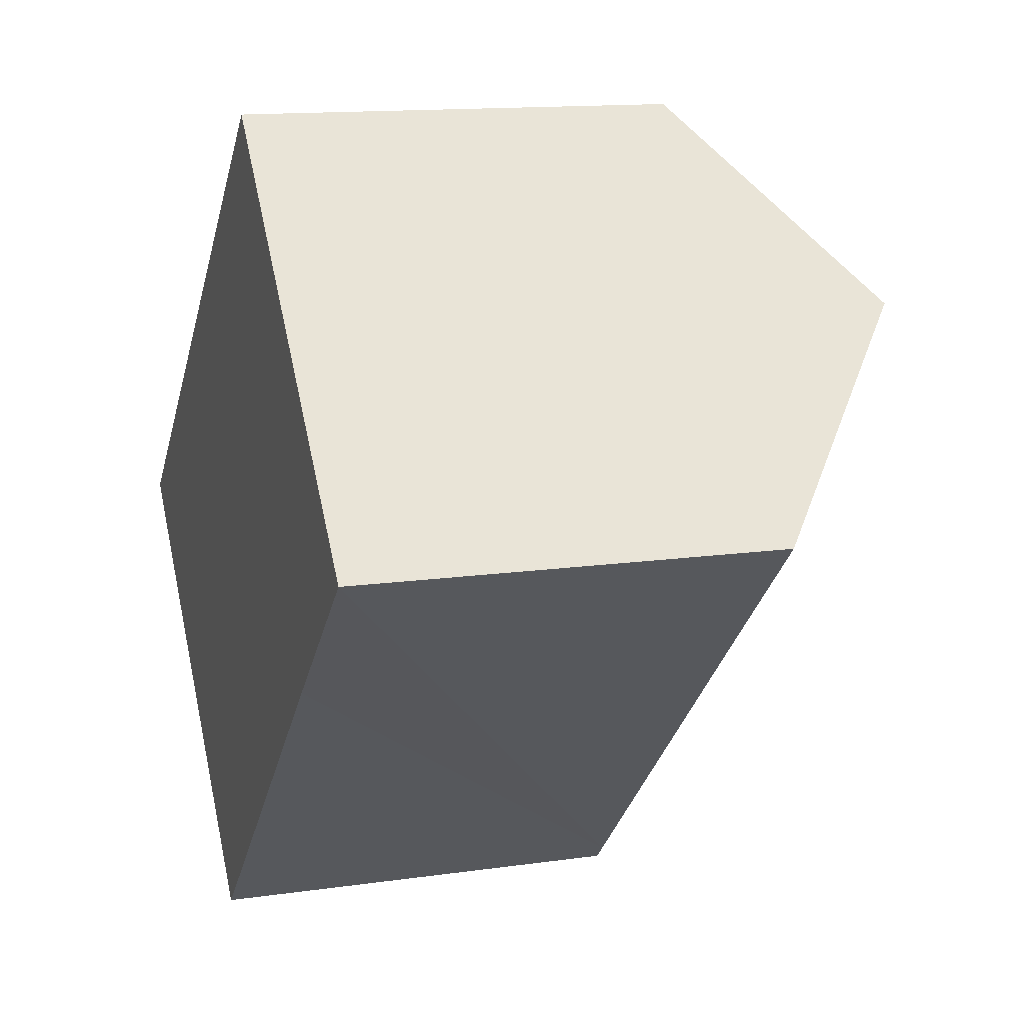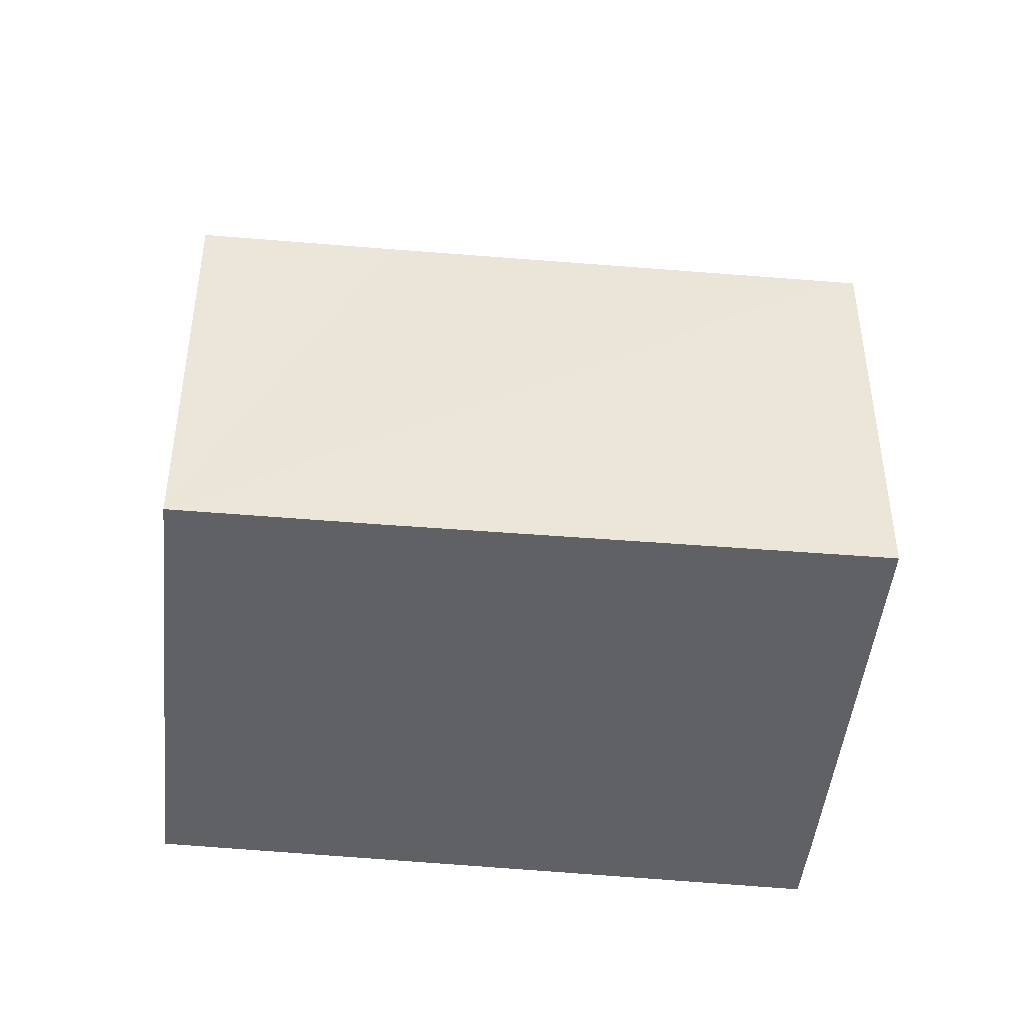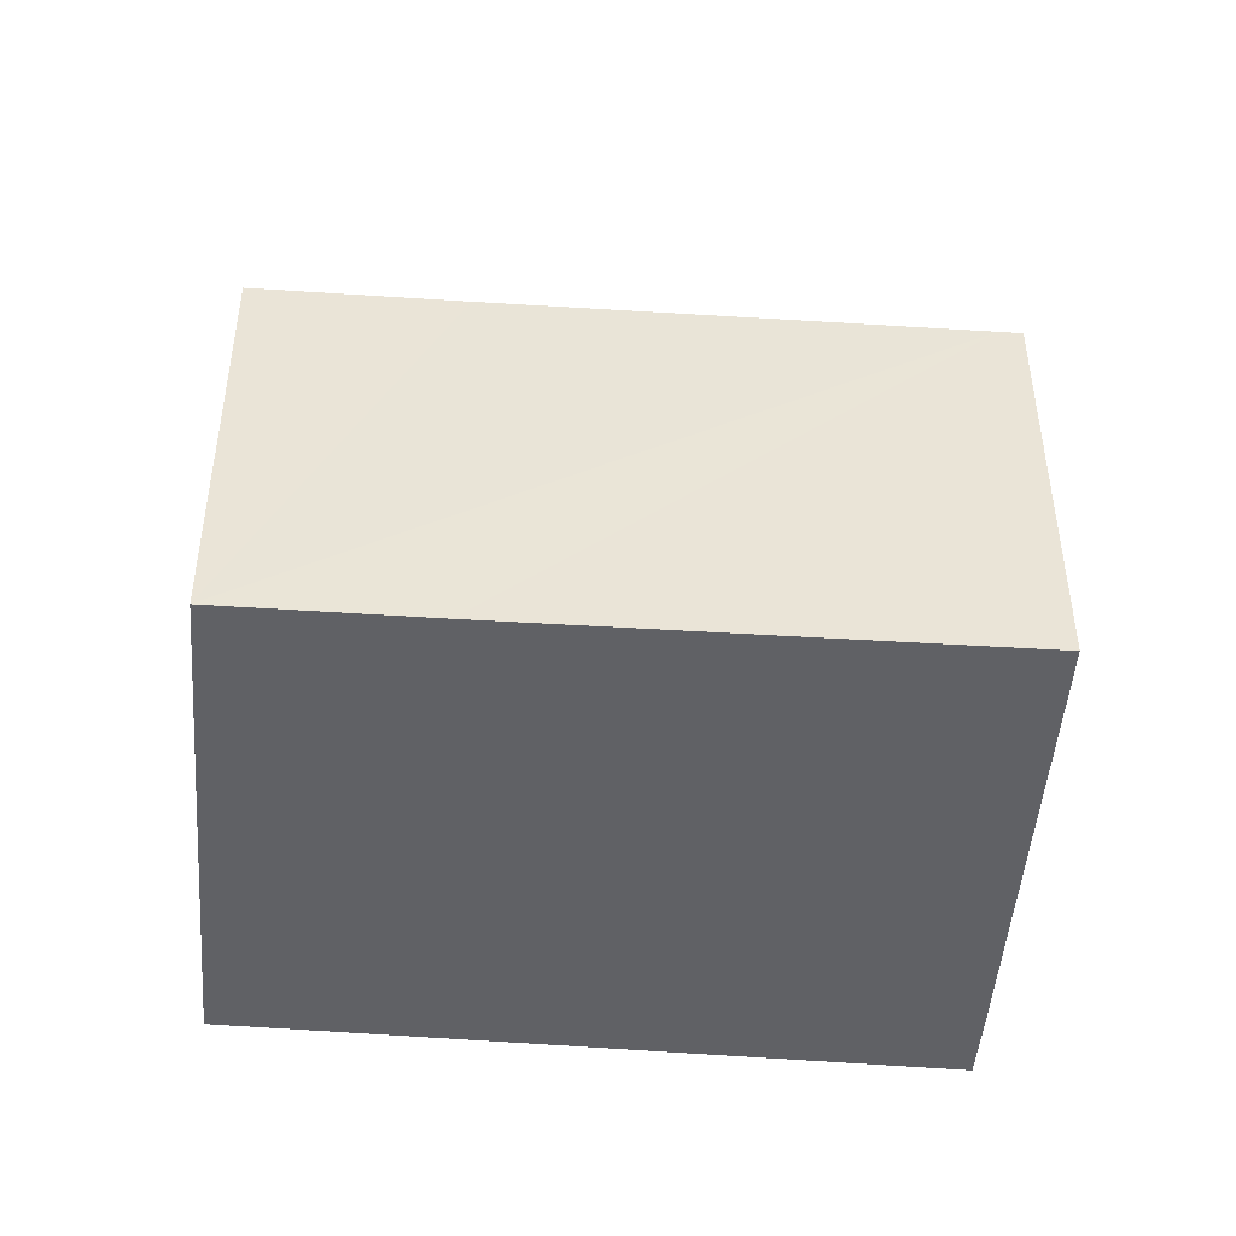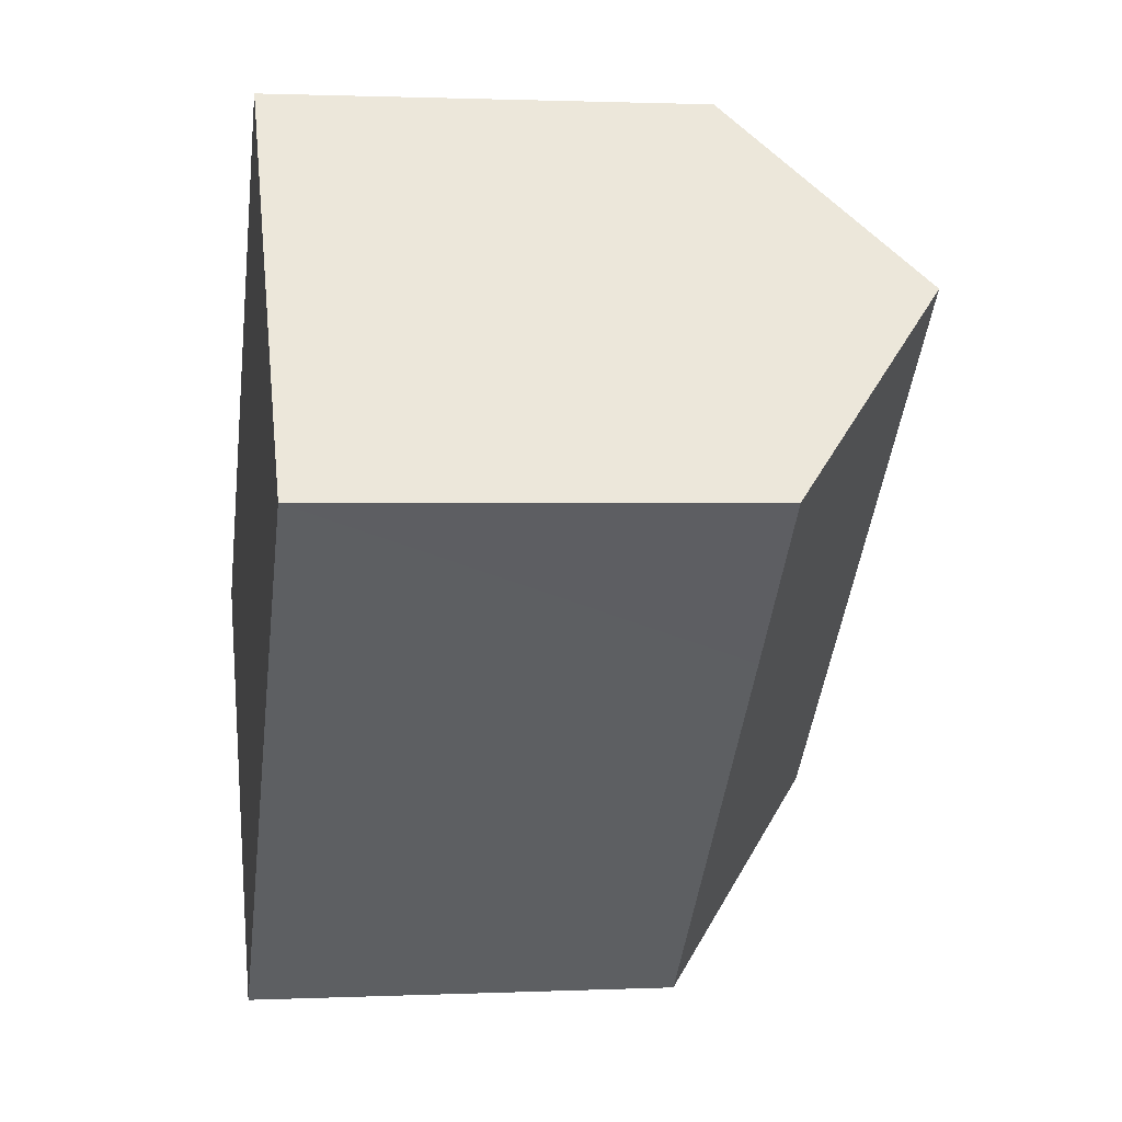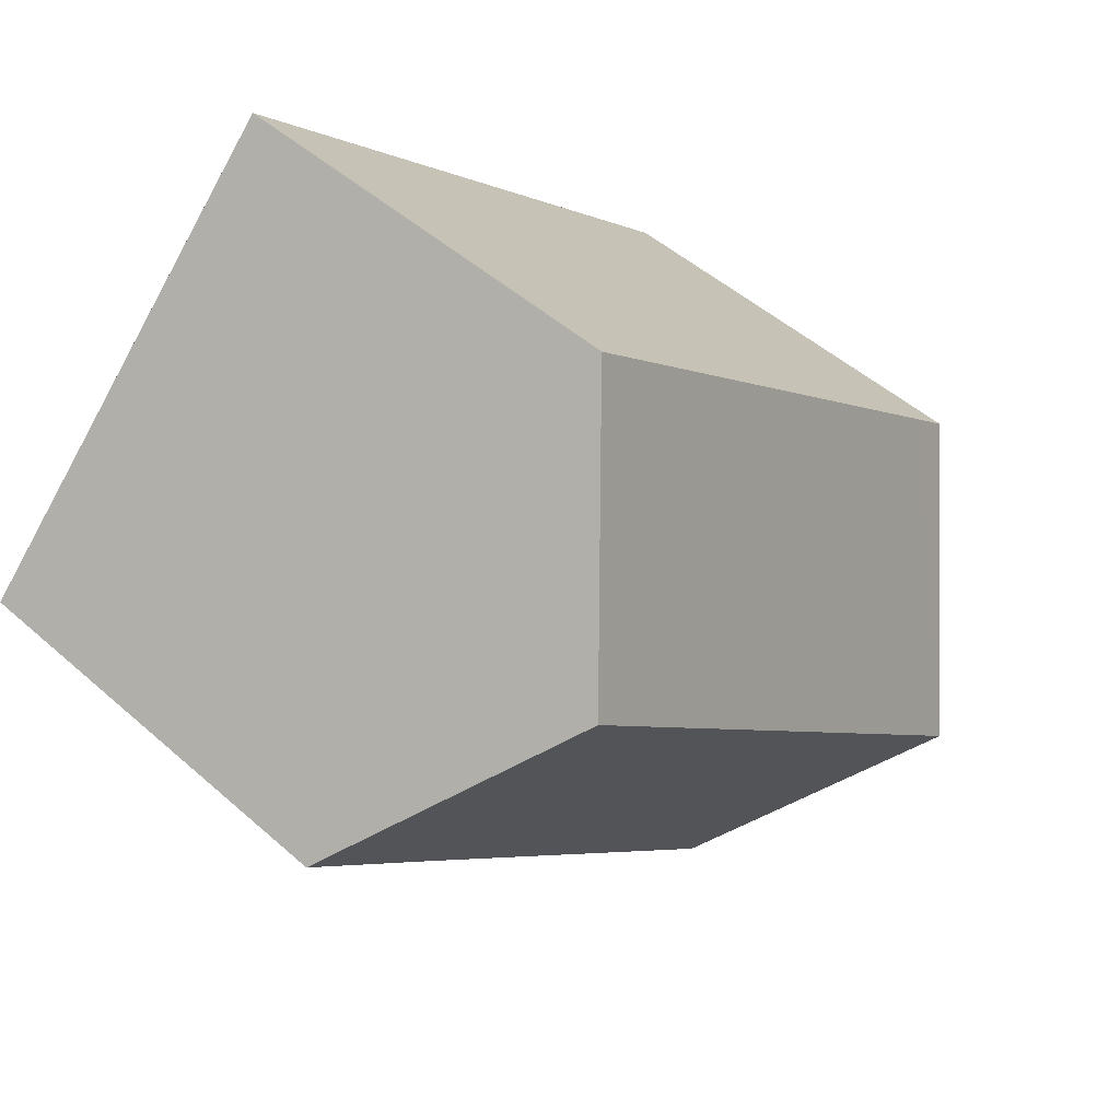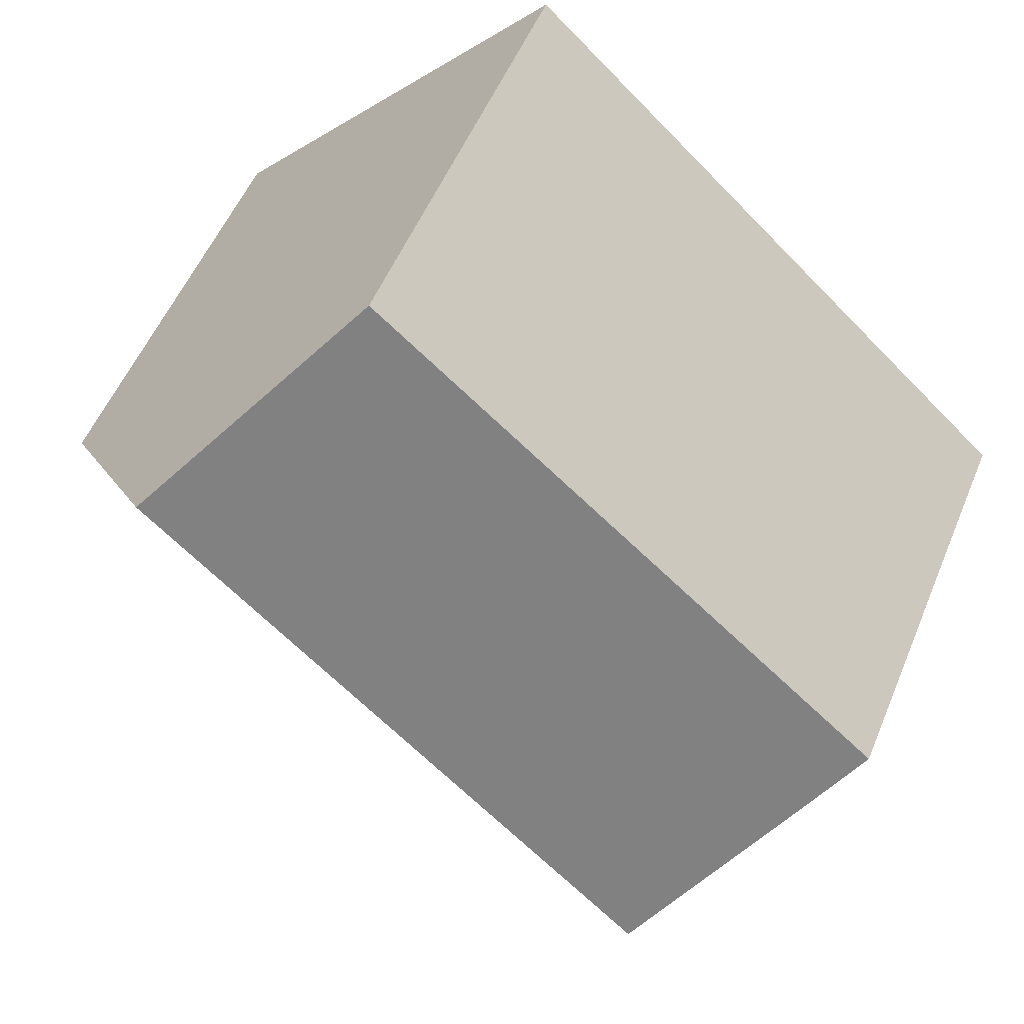
<metadata>
{"format":"obj","ext":"obj","renderer":"f3d","projection":"perspective","resolution":1024,"background":"white","views":[{"elev":13.6,"azim":72.0,"up":"+Z"},{"elev":-45.9,"azim":131.0,"up":"+Y"},{"elev":-47.8,"azim":132.3,"up":"+Y"},{"elev":1.3,"azim":80.7,"up":"+Z"},{"elev":48.7,"azim":134.6,"up":"+Z"},{"elev":53.3,"azim":-157.8,"up":"+Z"}]}
</metadata>
<code>
v  2.507 8.118 -2.677
v  7.114 5.851 6.467
v  9.476 8.118 3.961
v  0.623 5.716 0.566
v  0.694 6.378 -0.754
v  0.013 5.716 -0.014
v  0 5.703 3.492e-16
v  11.91 5.782 1.379
v  9.876 5.791 -0.538
v  5.169 5.782 -5.042
v  5.128 5.782 -5.081
v  4.94 5.782 -5.259
v  4.94 3.22e-16 -5.259
v  2.507 1.639e-16 -2.677
v  0 0 0
v  0.013 8.573e-19 -0.014
v  0.694 4.617e-17 -0.754
v  7.114 -3.96e-16 6.467
v  0.623 -3.466e-17 0.566
v  11.91 -8.444e-17 1.379
v  9.476 -2.425e-16 3.961
v  9.876 3.294e-17 -0.538
v  5.169 3.087e-16 -5.042
v  5.128 3.111e-16 -5.081
g defaultobject
f 1 2 3
f 2 1 4
f 4 1 5
f 4 5 6
f 4 6 7
f 8 9 3
f 1 3 9
f 10 1 9
f 11 1 10
f 12 1 11
f 13 1 12
f 1 13 5
f 5 13 14
f 5 14 6
f 6 14 7
f 7 14 15
f 15 14 16
f 16 14 17
f 15 4 7
f 4 15 2
f 2 15 18
f 18 15 19
f 2 8 3
f 8 2 18
f 8 18 20
f 20 18 21
f 20 9 8
f 9 20 10
f 10 20 22
f 10 22 23
f 10 23 11
f 11 23 12
f 12 23 13
f 13 23 24
f 19 21 18
f 21 19 15
f 21 15 16
f 21 16 17
f 21 17 14
f 21 14 20
f 20 14 22
f 22 14 13
f 22 13 23
f 23 13 24

</code>
